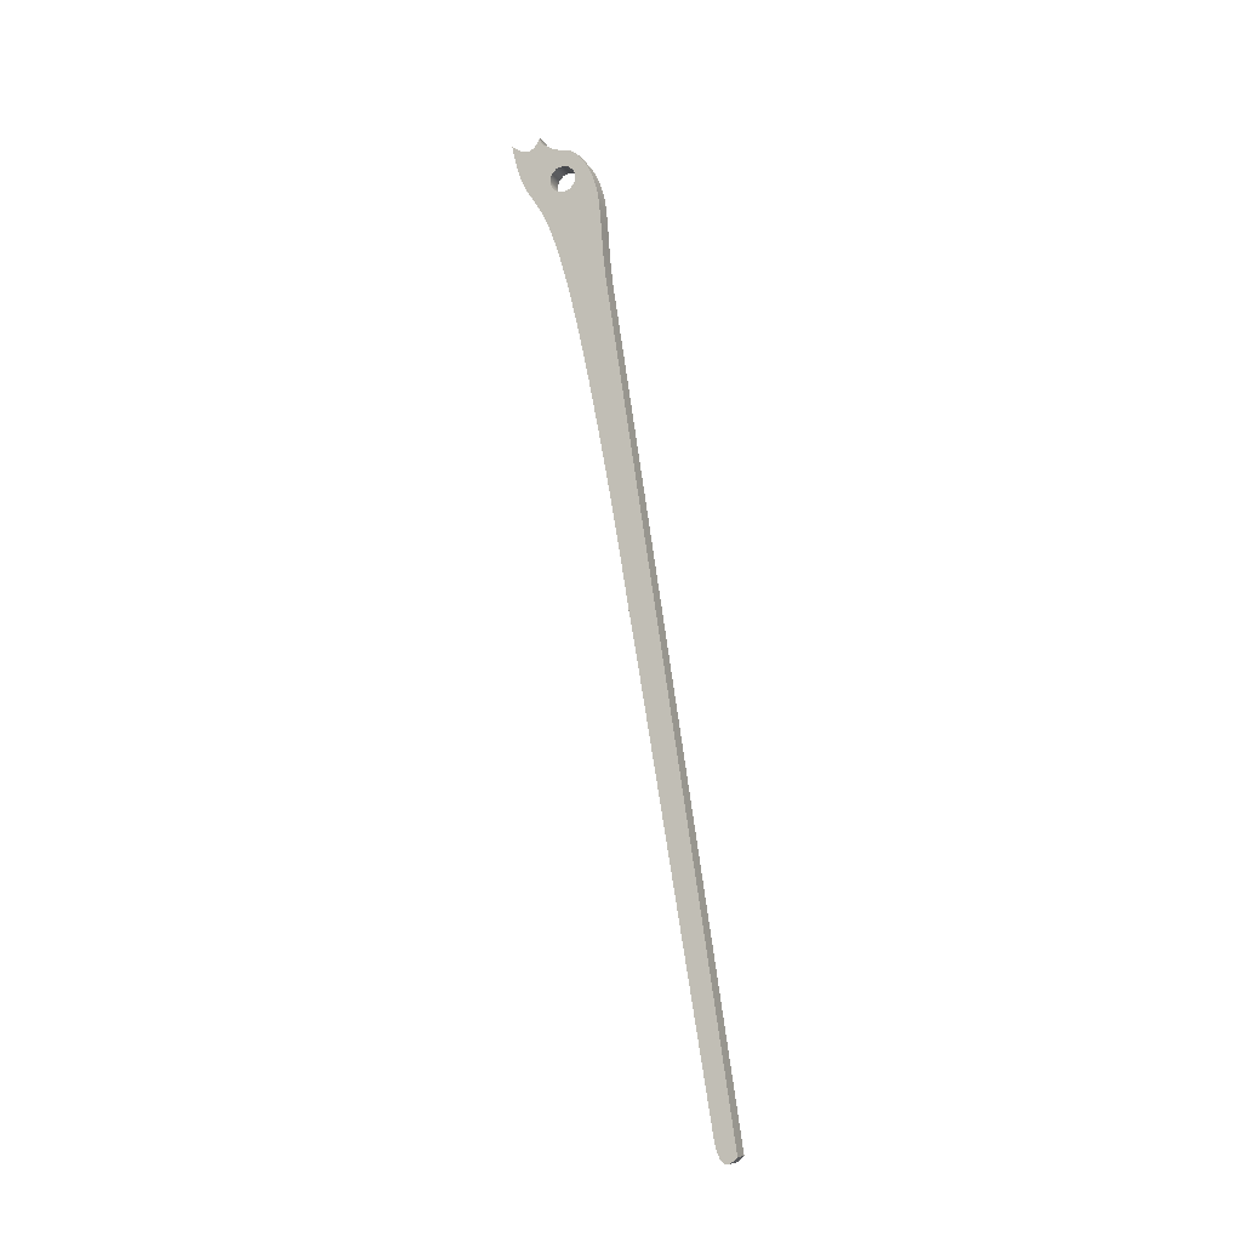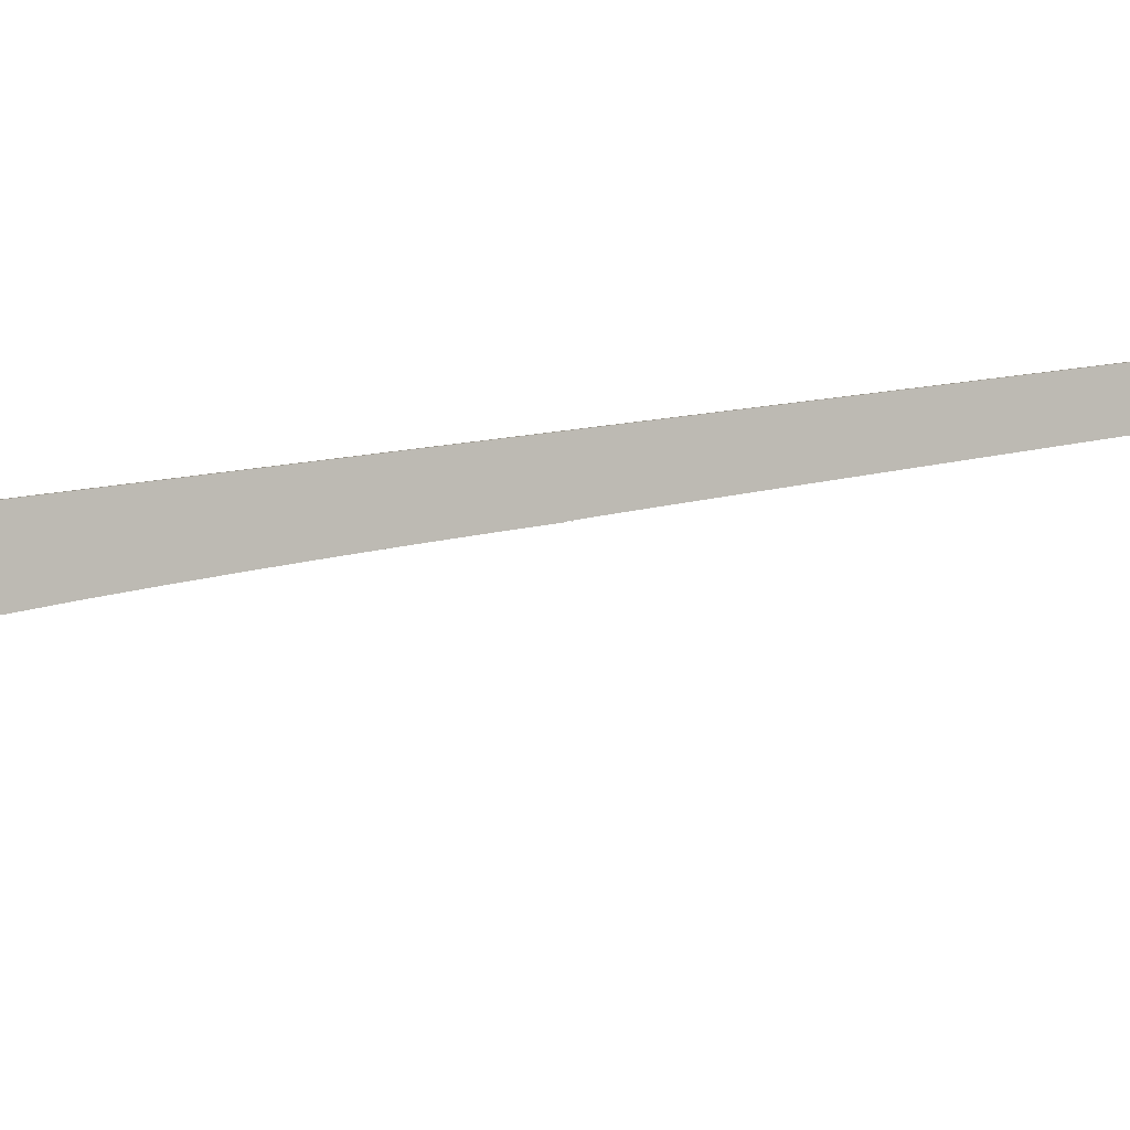
<metadata>
{"format":"obj","ext":"obj","renderer":"f3d","projection":"perspective","resolution":1024,"background":"white","views":[{"elev":-10.7,"azim":111.2,"up":"+Z"},{"elev":-4.0,"azim":51.1,"up":"+Y"}]}
</metadata>
<code>
v 0.7 0 0.5
v 0.7 -0.25 0.433
v 0.7 -0.433 0.25
v 0.7 -0.5 -3.062e-17
v 0.7 -0.433 -0.25
v 0.7 -0.25 -0.433
v 0.7 0 -0.5
v 0.7 0.25 -0.433
v 0.7 0.433 -0.25
v 0.7 0.5 -3.062e-17
v 0.7 0.433 0.25
v 0.7 0.25 0.433
v 0 -6.123e-17 0.5
v 0 0.25 0.433
v 0 0.433 0.25
v 0 0.5 -3.062e-17
v 0 0.433 -0.25
v 0 0.25 -0.433
v 0 0 -0.5
v 0 -0.25 -0.433
v 0 -0.433 -0.25
v 0 -0.5 -3.062e-17
v 0 -0.433 0.25
v 0 -0.25 0.433
v 0.7 0 0.5
v 0 -6.123e-17 0.5
v 0 -0.9184 1.719
v 0 -1.02 1.538
v 0 -1.13 1.4
v 0 -1.252 1.307
v 0 -1.384 1.264
v 0 -1.529 1.273
v 0 -1.684 1.331
v 0 -1.85 1.433
v 0 -2.024 1.575
v 0.7 -2.024 1.575
v 0.7 -1.85 1.433
v 0.7 -1.684 1.331
v 0.7 -1.529 1.273
v 0.7 -1.384 1.264
v 0.7 -1.252 1.307
v 0.7 -1.13 1.4
v 0.7 -1.02 1.538
v 0.7 -0.9184 1.719
v 0 0.2297 1.074
v 0 -0.09571 1.125
v 0 -0.4582 1.249
v 0 -0.7825 1.45
v 0 -0.8833 1.577
v 0 -0.9184 1.719
v 0.7 -0.9184 1.719
v 0.7 -0.8833 1.577
v 0.7 -0.7825 1.45
v 0.7 -0.4582 1.249
v 0.7 -0.09571 1.125
v 0.7 0.2297 1.074
v 0 1.897 -5.371
v 0 1.701 -4.122
v 0 1.576 -2.998
v 0 1.503 -2.002
v 0 1.426 -1.119
v 0 1.358 -0.7127
v 0 1.258 -0.3289
v 0 1.124 0.02851
v 0 0.9626 0.3503
v 0 0.783 0.6246
v 0 0.5966 0.8404
v 0 0.4111 0.9909
v 0 0.2297 1.074
v 0.7 0.2297 1.074
v 0.7 0.4111 0.9909
v 0.7 0.5966 0.8404
v 0.7 0.783 0.6246
v 0.7 0.9626 0.3503
v 0.7 1.124 0.02851
v 0.7 1.258 -0.3289
v 0.7 1.358 -0.7127
v 0.7 1.426 -1.119
v 0.7 1.503 -2.002
v 0.7 1.576 -2.998
v 0.7 1.701 -4.122
v 0.7 1.897 -5.371
v 0 6.285 -34.3
v 0 1.897 -5.371
v 0.7 1.897 -5.371
v 0.7 6.285 -34.3
v 0 5.479 -33.71
v 0 5.538 -33.98
v 0 5.607 -34.2
v 0 5.687 -34.37
v 0 5.779 -34.49
v 0 5.886 -34.53
v 0 6.006 -34.51
v 0 6.139 -34.43
v 0 6.285 -34.3
v 0.7 6.285 -34.3
v 0.7 6.139 -34.43
v 0.7 6.006 -34.51
v 0.7 5.886 -34.53
v 0.7 5.779 -34.49
v 0.7 5.687 -34.37
v 0.7 5.607 -34.2
v 0.7 5.538 -33.98
v 0.7 5.479 -33.71
v 0 2.57 -16.24
v 0 2.552 -16.11
v 0 2.551 -16.09
v 0 2.551 -16.09
v 0 2.551 -16.09
v 0 2.551 -16.09
v 0 2.552 -16.1
v 0 2.569 -16.18
v 0 2.586 -16.27
v 0 2.609 -16.4
v 0 2.639 -16.58
v 0 2.677 -16.8
v 0 2.723 -17.07
v 0 2.777 -17.39
v 0 2.841 -17.76
v 0 2.914 -18.2
v 0 2.996 -18.69
v 0 3.088 -19.24
v 0 3.191 -19.86
v 0 3.303 -20.53
v 0 3.426 -21.27
v 0 3.559 -22.07
v 0 3.703 -22.94
v 0 3.858 -23.88
v 0 4.023 -24.88
v 0 4.199 -25.94
v 0 4.385 -27.07
v 0 4.583 -28.27
v 0 4.791 -29.53
v 0 5.009 -30.86
v 0 5.239 -32.25
v 0 5.479 -33.71
v 0.7 5.479 -33.71
v 0.7 5.239 -32.25
v 0.7 5.009 -30.86
v 0.7 4.791 -29.53
v 0.7 4.583 -28.27
v 0.7 4.385 -27.07
v 0.7 4.199 -25.94
v 0.7 4.023 -24.88
v 0.7 3.858 -23.88
v 0.7 3.703 -22.94
v 0.7 3.559 -22.07
v 0.7 3.426 -21.27
v 0.7 3.303 -20.53
v 0.7 3.191 -19.86
v 0.7 3.088 -19.24
v 0.7 2.996 -18.69
v 0.7 2.914 -18.2
v 0.7 2.841 -17.76
v 0.7 2.777 -17.39
v 0.7 2.723 -17.07
v 0.7 2.677 -16.8
v 0.7 2.639 -16.58
v 0.7 2.609 -16.4
v 0.7 2.586 -16.27
v 0.7 2.569 -16.18
v 0.7 2.552 -16.1
v 0.7 2.551 -16.09
v 0.7 2.551 -16.09
v 0.7 2.551 -16.09
v 0.7 2.551 -16.09
v 0.7 2.552 -16.11
v 0.7 2.57 -16.24
v 0 -2.024 1.575
v 0 -1.941 1.179
v 0 -1.852 0.8241
v 0 -1.758 0.5097
v 0 -1.658 0.234
v 0 -1.441 -0.2187
v 0 -1.197 -0.5962
v 0 -0.9191 -1.014
v 0 -0.7655 -1.285
v 0 -0.6009 -1.622
v 0 -0.425 -2.044
v 0 -0.2375 -2.563
v 0 -0.03912 -3.188
v 0 0.1691 -3.922
v 0 0.3854 -4.761
v 0 0.6071 -5.691
v 0 0.8313 -6.698
v 0 1.055 -7.759
v 0 1.484 -9.945
v 0 1.683 -11.02
v 0 1.867 -12.04
v 0 2.033 -12.99
v 0 2.179 -13.84
v 0 2.301 -14.57
v 0 2.4 -15.17
v 0 2.475 -15.63
v 0 2.527 -15.96
v 0 2.557 -16.15
v 0 2.57 -16.24
v 0.7 2.57 -16.24
v 0.7 2.557 -16.15
v 0.7 2.527 -15.96
v 0.7 2.475 -15.63
v 0.7 2.4 -15.17
v 0.7 2.301 -14.57
v 0.7 2.179 -13.84
v 0.7 2.033 -12.99
v 0.7 1.867 -12.04
v 0.7 1.683 -11.02
v 0.7 1.484 -9.945
v 0.7 1.055 -7.759
v 0.7 0.8313 -6.698
v 0.7 0.6071 -5.691
v 0.7 0.3854 -4.761
v 0.7 0.1691 -3.922
v 0.7 -0.03912 -3.188
v 0.7 -0.2375 -2.563
v 0.7 -0.425 -2.044
v 0.7 -0.6009 -1.622
v 0.7 -0.7655 -1.285
v 0.7 -0.9191 -1.014
v 0.7 -1.197 -0.5962
v 0.7 -1.441 -0.2187
v 0.7 -1.658 0.234
v 0.7 -1.758 0.5097
v 0.7 -1.852 0.8241
v 0.7 -1.941 1.179
v 0.7 -2.024 1.575
v 0.7 -2.024 1.575
v 0.7 -1.941 1.179
v 0.7 -1.852 0.8241
v 0.7 -1.758 0.5097
v 0.7 -1.658 0.234
v 0.7 -1.441 -0.2187
v 0.7 -1.197 -0.5962
v 0.7 -0.9191 -1.014
v 0.7 -0.7655 -1.285
v 0.7 -0.6009 -1.622
v 0.7 -0.425 -2.044
v 0.7 -0.2375 -2.563
v 0.7 -0.03912 -3.188
v 0.7 0.1691 -3.922
v 0.7 0.3854 -4.761
v 0.7 0.6071 -5.691
v 0.7 0.8313 -6.698
v 0.7 1.055 -7.759
v 0.7 1.484 -9.945
v 0.7 1.683 -11.02
v 0.7 1.867 -12.04
v 0.7 2.033 -12.99
v 0.7 2.179 -13.84
v 0.7 2.301 -14.57
v 0.7 2.4 -15.17
v 0.7 2.475 -15.63
v 0.7 2.527 -15.96
v 0.7 2.557 -16.15
v 0.7 2.57 -16.24
v 0.7 2.552 -16.11
v 0.7 2.551 -16.09
v 0.7 2.551 -16.09
v 0.7 2.551 -16.09
v 0.7 2.551 -16.09
v 0.7 2.552 -16.1
v 0.7 2.569 -16.18
v 0.7 2.586 -16.27
v 0.7 2.609 -16.4
v 0.7 2.639 -16.58
v 0.7 2.677 -16.8
v 0.7 2.723 -17.07
v 0.7 2.777 -17.39
v 0.7 2.841 -17.76
v 0.7 2.914 -18.2
v 0.7 2.996 -18.69
v 0.7 3.088 -19.24
v 0.7 3.191 -19.86
v 0.7 3.303 -20.53
v 0.7 3.426 -21.27
v 0.7 3.559 -22.07
v 0.7 3.703 -22.94
v 0.7 3.858 -23.88
v 0.7 4.023 -24.88
v 0.7 4.199 -25.94
v 0.7 4.385 -27.07
v 0.7 4.583 -28.27
v 0.7 4.791 -29.53
v 0.7 5.009 -30.86
v 0.7 5.239 -32.25
v 0.7 5.479 -33.71
v 0.7 5.538 -33.98
v 0.7 5.607 -34.2
v 0.7 5.687 -34.37
v 0.7 5.779 -34.49
v 0.7 5.886 -34.53
v 0.7 6.006 -34.51
v 0.7 6.139 -34.43
v 0.7 6.285 -34.3
v 0.7 1.897 -5.371
v 0.7 1.701 -4.122
v 0.7 1.576 -2.998
v 0.7 1.503 -2.002
v 0.7 1.426 -1.119
v 0.7 1.358 -0.7127
v 0.7 1.258 -0.3289
v 0.7 1.124 0.02851
v 0.7 0.9626 0.3503
v 0.7 0.783 0.6246
v 0.7 0.5966 0.8404
v 0.7 0.4111 0.9909
v 0.7 0.2297 1.074
v 0.7 -0.09571 1.125
v 0.7 -0.4582 1.249
v 0.7 -0.7825 1.45
v 0.7 -0.8833 1.577
v 0.7 -0.9184 1.719
v 0.7 -1.02 1.538
v 0.7 -1.13 1.4
v 0.7 -1.252 1.307
v 0.7 -1.384 1.264
v 0.7 -1.529 1.273
v 0.7 -1.684 1.331
v 0.7 -1.85 1.433
v 0.7 0 0.5
v 0.7 0.25 0.433
v 0.7 0.433 0.25
v 0.7 0.5 -3.062e-17
v 0.7 0.433 -0.25
v 0.7 0.25 -0.433
v 0.7 0 -0.5
v 0.7 -0.25 -0.433
v 0.7 -0.433 -0.25
v 0.7 -0.5 -3.062e-17
v 0.7 -0.433 0.25
v 0.7 -0.25 0.433
v 0 2.57 -16.24
v 0 2.557 -16.15
v 0 2.527 -15.96
v 0 2.475 -15.63
v 0 2.4 -15.17
v 0 2.301 -14.57
v 0 2.179 -13.84
v 0 2.033 -12.99
v 0 1.867 -12.04
v 0 1.683 -11.02
v 0 1.484 -9.945
v 0 1.055 -7.759
v 0 0.8313 -6.698
v 0 0.6071 -5.691
v 0 0.3854 -4.761
v 0 0.1691 -3.922
v 0 -0.03912 -3.188
v 0 -0.2375 -2.563
v 0 -0.425 -2.044
v 0 -0.6009 -1.622
v 0 -0.7655 -1.285
v 0 -0.9191 -1.014
v 0 -1.197 -0.5962
v 0 -1.441 -0.2187
v 0 -1.658 0.234
v 0 -1.758 0.5097
v 0 -1.852 0.8241
v 0 -1.941 1.179
v 0 -2.024 1.575
v 0 -1.85 1.433
v 0 -1.684 1.331
v 0 -1.529 1.273
v 0 -1.384 1.264
v 0 -1.252 1.307
v 0 -1.13 1.4
v 0 -1.02 1.538
v 0 -0.9184 1.719
v 0 -0.8833 1.577
v 0 -0.7825 1.45
v 0 -0.4582 1.249
v 0 -0.09571 1.125
v 0 0.2297 1.074
v 0 0.4111 0.9909
v 0 0.5966 0.8404
v 0 0.783 0.6246
v 0 0.9626 0.3503
v 0 1.124 0.02851
v 0 1.258 -0.3289
v 0 1.358 -0.7127
v 0 1.426 -1.119
v 0 1.503 -2.002
v 0 1.576 -2.998
v 0 1.701 -4.122
v 0 1.897 -5.371
v 0 6.285 -34.3
v 0 6.139 -34.43
v 0 6.006 -34.51
v 0 5.886 -34.53
v 0 5.779 -34.49
v 0 5.687 -34.37
v 0 5.607 -34.2
v 0 5.538 -33.98
v 0 5.479 -33.71
v 0 5.239 -32.25
v 0 5.009 -30.86
v 0 4.791 -29.53
v 0 4.583 -28.27
v 0 4.385 -27.07
v 0 4.199 -25.94
v 0 4.023 -24.88
v 0 3.858 -23.88
v 0 3.703 -22.94
v 0 3.559 -22.07
v 0 3.426 -21.27
v 0 3.303 -20.53
v 0 3.191 -19.86
v 0 3.088 -19.24
v 0 2.996 -18.69
v 0 2.914 -18.2
v 0 2.841 -17.76
v 0 2.777 -17.39
v 0 2.723 -17.07
v 0 2.677 -16.8
v 0 2.639 -16.58
v 0 2.609 -16.4
v 0 2.586 -16.27
v 0 2.569 -16.18
v 0 2.552 -16.1
v 0 2.551 -16.09
v 0 2.551 -16.09
v 0 2.551 -16.09
v 0 2.551 -16.09
v 0 2.552 -16.11
v 0 -6.123e-17 0.5
v 0 -0.25 0.433
v 0 -0.433 0.25
v 0 -0.5 -3.062e-17
v 0 -0.433 -0.25
v 0 -0.25 -0.433
v 0 0 -0.5
v 0 0.25 -0.433
v 0 0.433 -0.25
v 0 0.5 -3.062e-17
v 0 0.433 0.25
v 0 0.25 0.433
g 384d948a-e2e9-11ea-9bce-54bf646e7e1f
f 2 24 1
f 1 24 26
f 25 13 12
f 12 13 14
f 12 14 11
f 11 14 15
f 11 15 10
f 10 15 16
f 10 16 9
f 9 16 17
f 9 17 8
f 8 17 18
f 8 18 7
f 7 18 19
f 7 19 6
f 6 19 20
f 6 20 5
f 5 20 21
f 5 21 4
f 4 21 22
f 4 22 3
f 3 22 23
f 3 23 2
f 2 23 24
g 384f695c-e2e9-11ea-b563-54bf646e7e1f
f 27 28 44
f 44 28 43
f 43 28 29
f 43 29 42
f 42 29 30
f 42 30 41
f 41 30 31
f 41 31 40
f 40 31 32
f 40 32 39
f 39 32 33
f 39 33 38
f 38 33 34
f 38 34 37
f 37 34 35
f 37 35 36
g 385116e8-e2e9-11ea-9da6-54bf646e7e1f
f 45 46 56
f 56 46 55
f 55 46 47
f 55 47 54
f 54 47 48
f 54 48 53
f 53 48 49
f 53 49 52
f 52 49 50
f 52 50 51
g 3852ebc8-e2e9-11ea-aac3-54bf646e7e1f
f 57 58 82
f 82 58 81
f 81 58 59
f 81 59 80
f 80 59 60
f 80 60 79
f 79 60 61
f 79 61 78
f 78 61 62
f 78 62 77
f 77 62 63
f 77 63 76
f 76 63 64
f 76 64 75
f 75 64 65
f 75 65 74
f 74 65 66
f 74 66 73
f 73 66 67
f 73 67 72
f 72 67 68
f 72 68 71
f 71 68 69
f 71 69 70
g 3854c08c-e2e9-11ea-ada9-54bf646e7e1f
f 83 84 86
f 86 84 85
g 38566e18-e2e9-11ea-8810-54bf646e7e1f
f 87 88 104
f 104 88 103
f 103 88 89
f 103 89 102
f 102 89 90
f 102 90 101
f 101 90 91
f 101 91 100
f 100 91 92
f 100 92 99
f 99 92 93
f 99 93 98
f 98 93 94
f 98 94 97
f 97 94 95
f 97 95 96
g 38584318-e2e9-11ea-b8ac-54bf646e7e1f
f 105 106 168
f 168 106 167
f 167 106 107
f 167 107 166
f 166 107 108
f 166 108 165
f 165 108 109
f 165 109 164
f 164 109 110
f 164 110 163
f 163 110 111
f 163 111 162
f 162 111 112
f 162 112 161
f 161 112 113
f 161 113 160
f 160 113 114
f 160 114 159
f 159 114 115
f 159 115 158
f 158 115 116
f 158 116 157
f 157 116 117
f 157 117 156
f 156 117 118
f 156 118 155
f 155 118 119
f 155 119 154
f 154 119 120
f 154 120 153
f 153 120 121
f 153 121 152
f 152 121 122
f 152 122 151
f 151 122 123
f 151 123 150
f 150 123 124
f 150 124 149
f 149 124 125
f 149 125 148
f 148 125 126
f 148 126 147
f 147 126 127
f 147 127 146
f 146 127 128
f 146 128 145
f 145 128 129
f 145 129 144
f 144 129 130
f 144 130 143
f 143 130 131
f 143 131 142
f 142 131 132
f 142 132 141
f 141 132 133
f 141 133 140
f 140 133 134
f 140 134 139
f 139 134 135
f 139 135 138
f 138 135 136
f 138 136 137
g 385a3ede-e2e9-11ea-b291-54bf646e7e1f
f 169 170 226
f 226 170 225
f 225 170 171
f 225 171 224
f 224 171 172
f 224 172 223
f 223 172 173
f 223 173 222
f 222 173 174
f 222 174 221
f 221 174 175
f 221 175 220
f 220 175 176
f 220 176 219
f 219 176 177
f 219 177 218
f 218 177 178
f 218 178 217
f 217 178 179
f 217 179 216
f 216 179 180
f 216 180 215
f 215 180 181
f 215 181 214
f 214 181 182
f 214 182 213
f 213 182 183
f 213 183 212
f 212 183 184
f 212 184 211
f 211 184 185
f 211 185 210
f 210 185 186
f 210 186 209
f 209 186 187
f 209 187 208
f 208 187 188
f 208 188 207
f 207 188 189
f 207 189 206
f 206 189 190
f 206 190 205
f 205 190 191
f 205 191 204
f 204 191 192
f 204 192 203
f 203 192 193
f 203 193 202
f 202 193 194
f 202 194 201
f 201 194 195
f 201 195 200
f 200 195 196
f 200 196 199
f 199 196 197
f 199 197 198
g 385c139c-e2e9-11ea-84b6-54bf646e7e1f
f 227 228 319
f 319 228 229
f 319 229 318
f 318 229 230
f 318 230 231
f 318 231 317
f 317 231 232
f 317 232 316
f 316 232 315
f 315 232 233
f 315 233 314
f 314 233 313
f 313 233 234
f 313 234 311
f 311 234 310
f 310 234 329
f 310 329 309
f 309 329 330
f 309 330 331
f 234 235 329
f 329 235 236
f 329 236 328
f 328 236 237
f 328 237 327
f 327 237 238
f 327 238 326
f 326 238 239
f 326 239 325
f 325 239 240
f 325 240 324
f 324 240 241
f 324 241 302
f 302 241 301
f 301 241 298
f 301 298 300
f 300 298 299
f 241 242 298
f 298 242 297
f 297 242 243
f 297 243 296
f 296 243 244
f 296 244 295
f 295 244 245
f 295 245 246
f 246 247 295
f 295 247 248
f 295 248 249
f 249 250 295
f 295 250 251
f 295 251 252
f 253 261 252
f 252 261 262
f 252 262 295
f 295 262 263
f 295 263 264
f 254 256 253
f 253 256 257
f 253 257 258
f 254 255 256
f 258 259 253
f 253 259 260
f 253 260 261
f 264 265 295
f 295 265 266
f 295 266 267
f 267 268 295
f 295 268 269
f 295 269 270
f 270 271 295
f 295 271 272
f 295 272 273
f 273 274 295
f 295 274 275
f 295 275 276
f 276 277 295
f 295 277 294
f 294 277 278
f 294 278 279
f 279 280 294
f 294 280 281
f 294 281 282
f 282 283 294
f 294 283 284
f 294 284 285
f 294 285 293
f 293 285 286
f 293 286 292
f 292 286 291
f 291 286 287
f 291 287 288
f 289 290 288
f 288 290 291
f 324 302 323
f 323 302 303
f 323 303 304
f 304 305 323
f 323 305 322
f 322 305 306
f 322 306 321
f 321 306 307
f 321 307 320
f 320 307 308
f 320 308 331
f 331 308 309
f 311 312 313
g 385e3686-e2e9-11ea-a1ca-54bf646e7e1f
f 332 333 424
f 424 333 334
f 424 334 423
f 423 334 422
f 422 334 421
f 421 334 420
f 420 334 419
f 419 334 335
f 419 335 418
f 418 335 385
f 418 385 417
f 417 385 416
f 416 385 415
f 415 385 414
f 414 385 413
f 413 385 412
f 412 385 411
f 411 385 410
f 410 385 409
f 409 385 408
f 408 385 407
f 407 385 406
f 406 385 405
f 405 385 404
f 404 385 403
f 403 385 386
f 403 386 402
f 402 386 401
f 401 386 400
f 400 386 399
f 399 386 398
f 398 386 397
f 397 386 396
f 396 386 395
f 395 386 387
f 395 387 394
f 394 387 388
f 394 388 389
f 335 336 385
f 385 336 337
f 385 337 338
f 338 339 385
f 385 339 340
f 385 340 341
f 341 342 385
f 385 342 343
f 385 343 384
f 384 343 344
f 384 344 383
f 383 344 345
f 383 345 382
f 382 345 346
f 382 346 379
f 379 346 378
f 378 346 433
f 378 433 434
f 346 347 433
f 433 347 432
f 432 347 348
f 432 348 431
f 431 348 349
f 431 349 430
f 430 349 350
f 430 350 429
f 429 350 351
f 429 351 428
f 428 351 352
f 428 352 353
f 354 367 353
f 353 367 369
f 353 369 370
f 355 365 354
f 354 365 366
f 354 366 367
f 356 363 355
f 355 363 364
f 355 364 365
f 363 356 362
f 362 356 357
f 362 357 358
f 362 358 361
f 361 358 359
f 361 359 360
f 367 368 369
f 353 370 428
f 428 370 371
f 428 371 427
f 427 371 426
f 426 371 372
f 426 372 425
f 425 372 373
f 425 373 436
f 436 373 374
f 436 374 435
f 435 374 375
f 435 375 434
f 434 375 376
f 434 376 377
f 377 378 434
f 379 380 382
f 382 380 381
f 390 392 389
f 389 392 393
f 389 393 394
f 390 391 392

</code>
